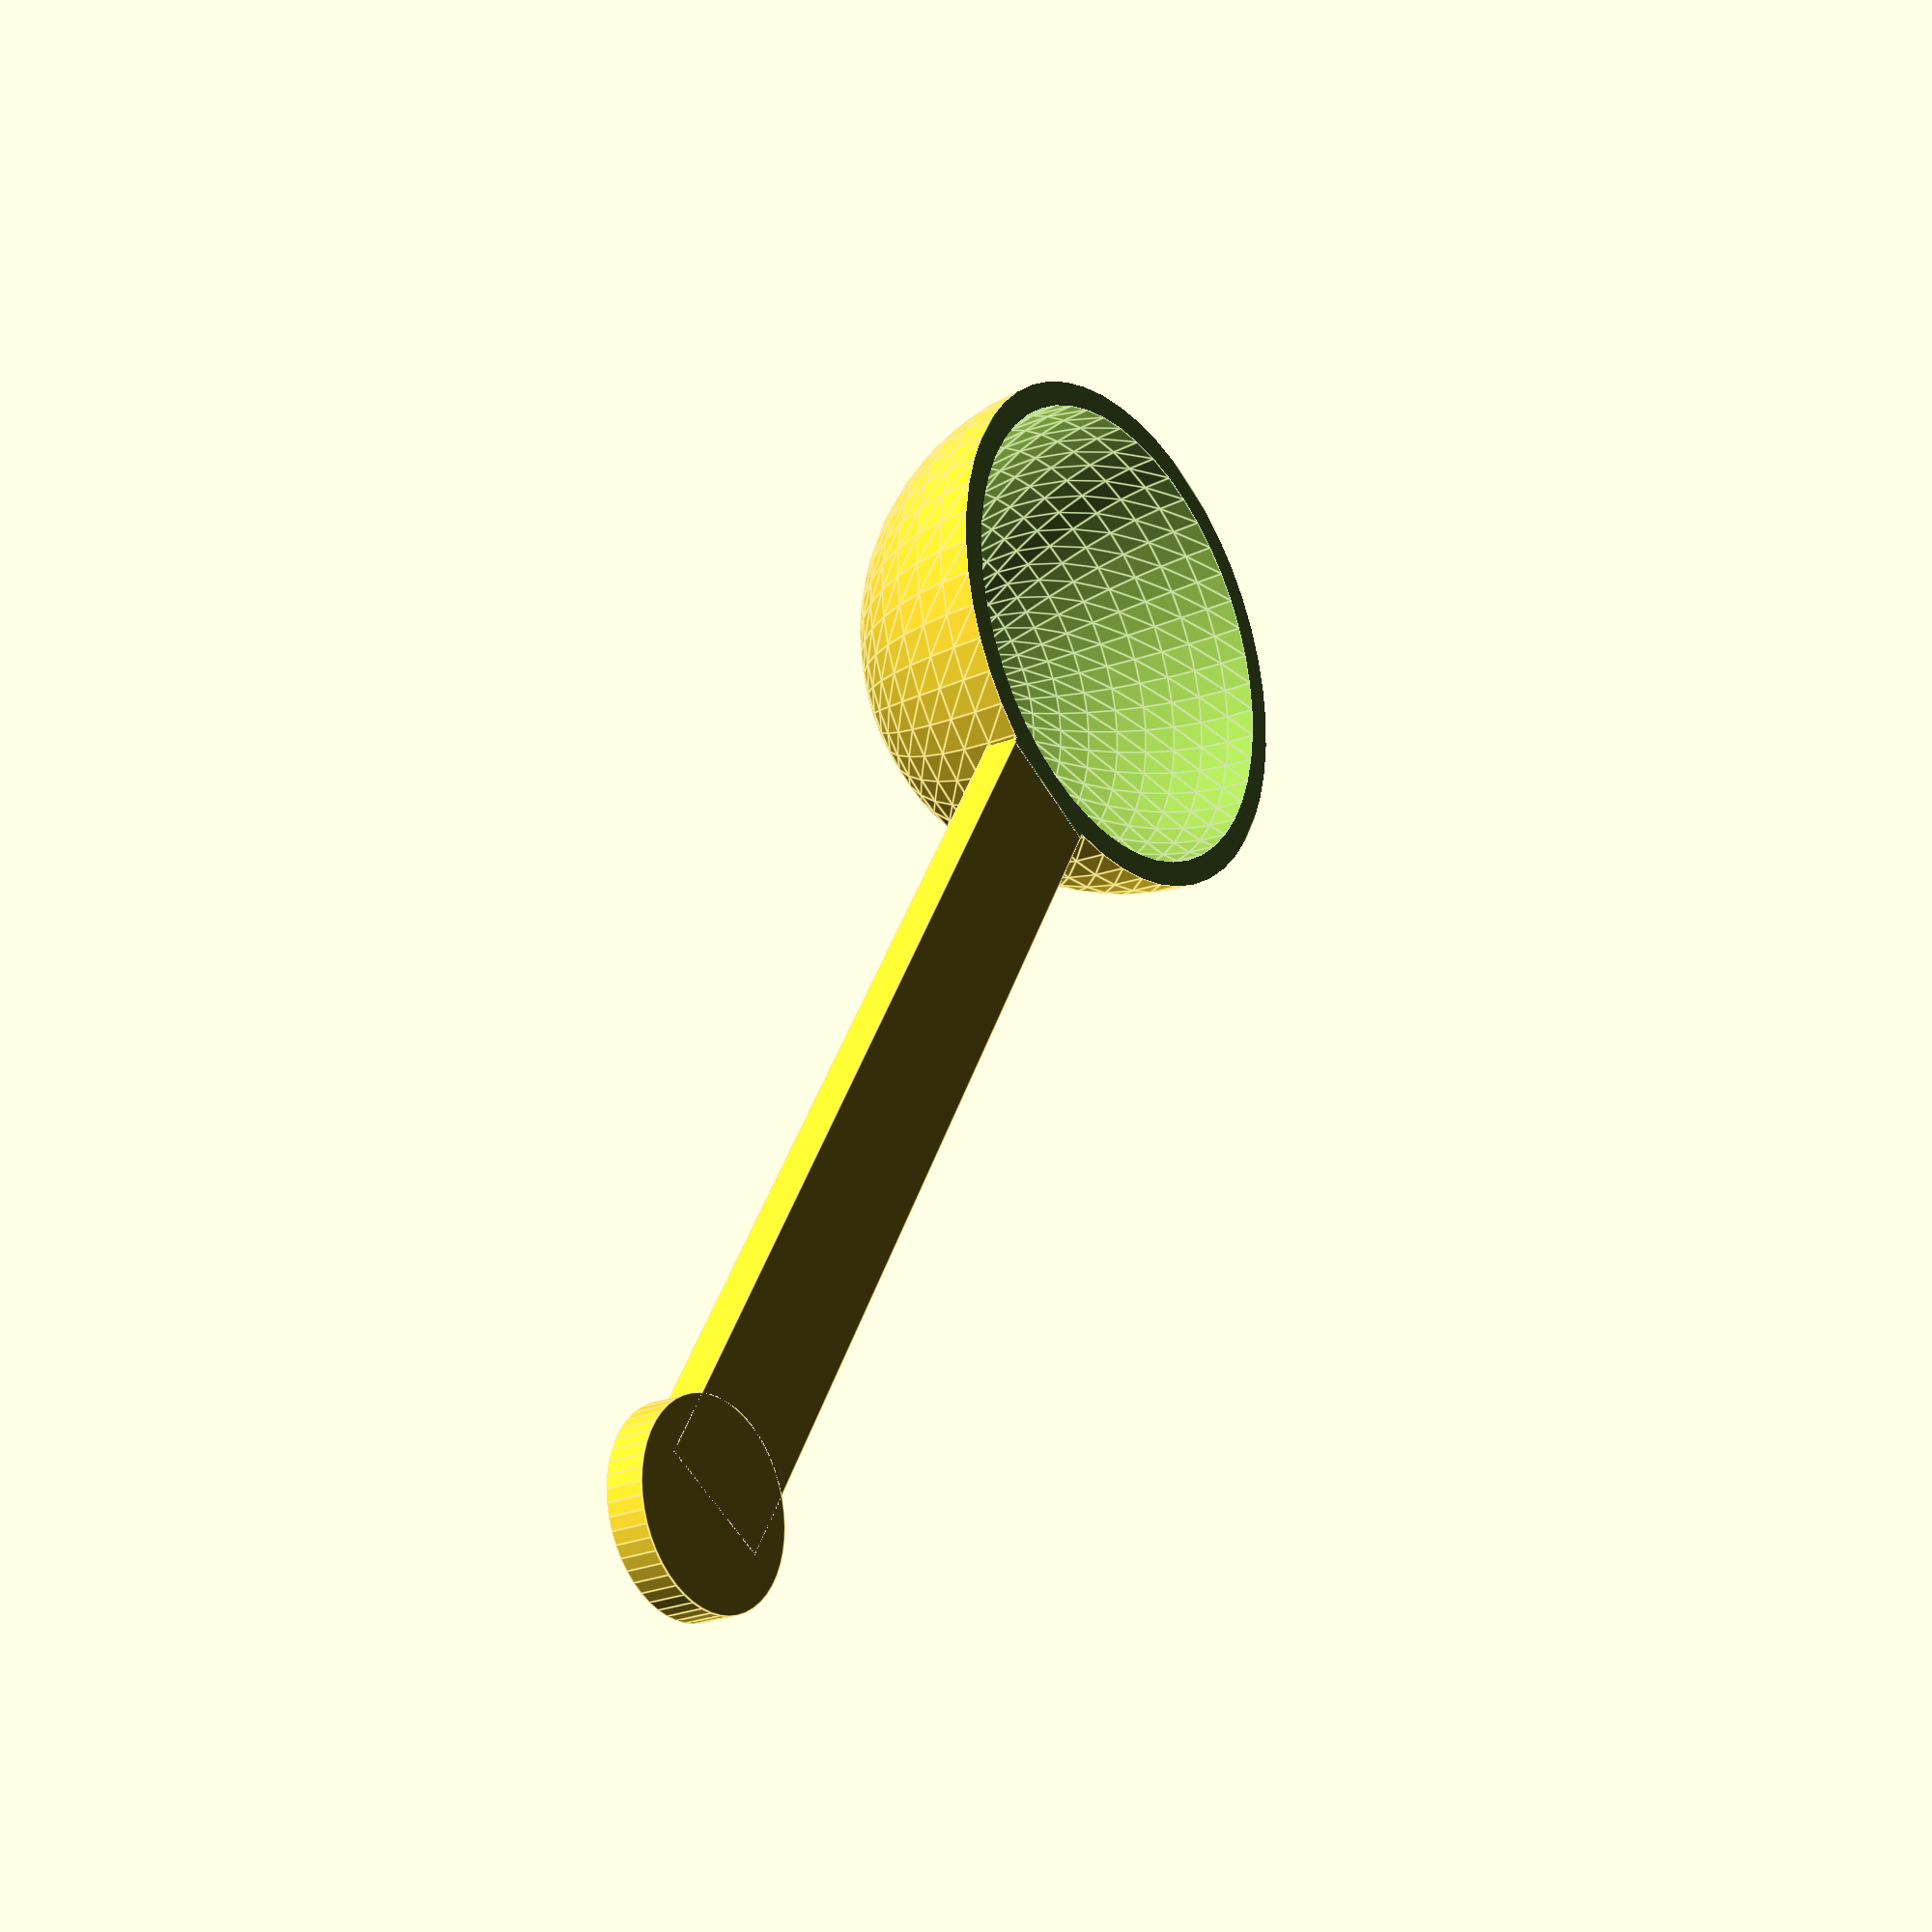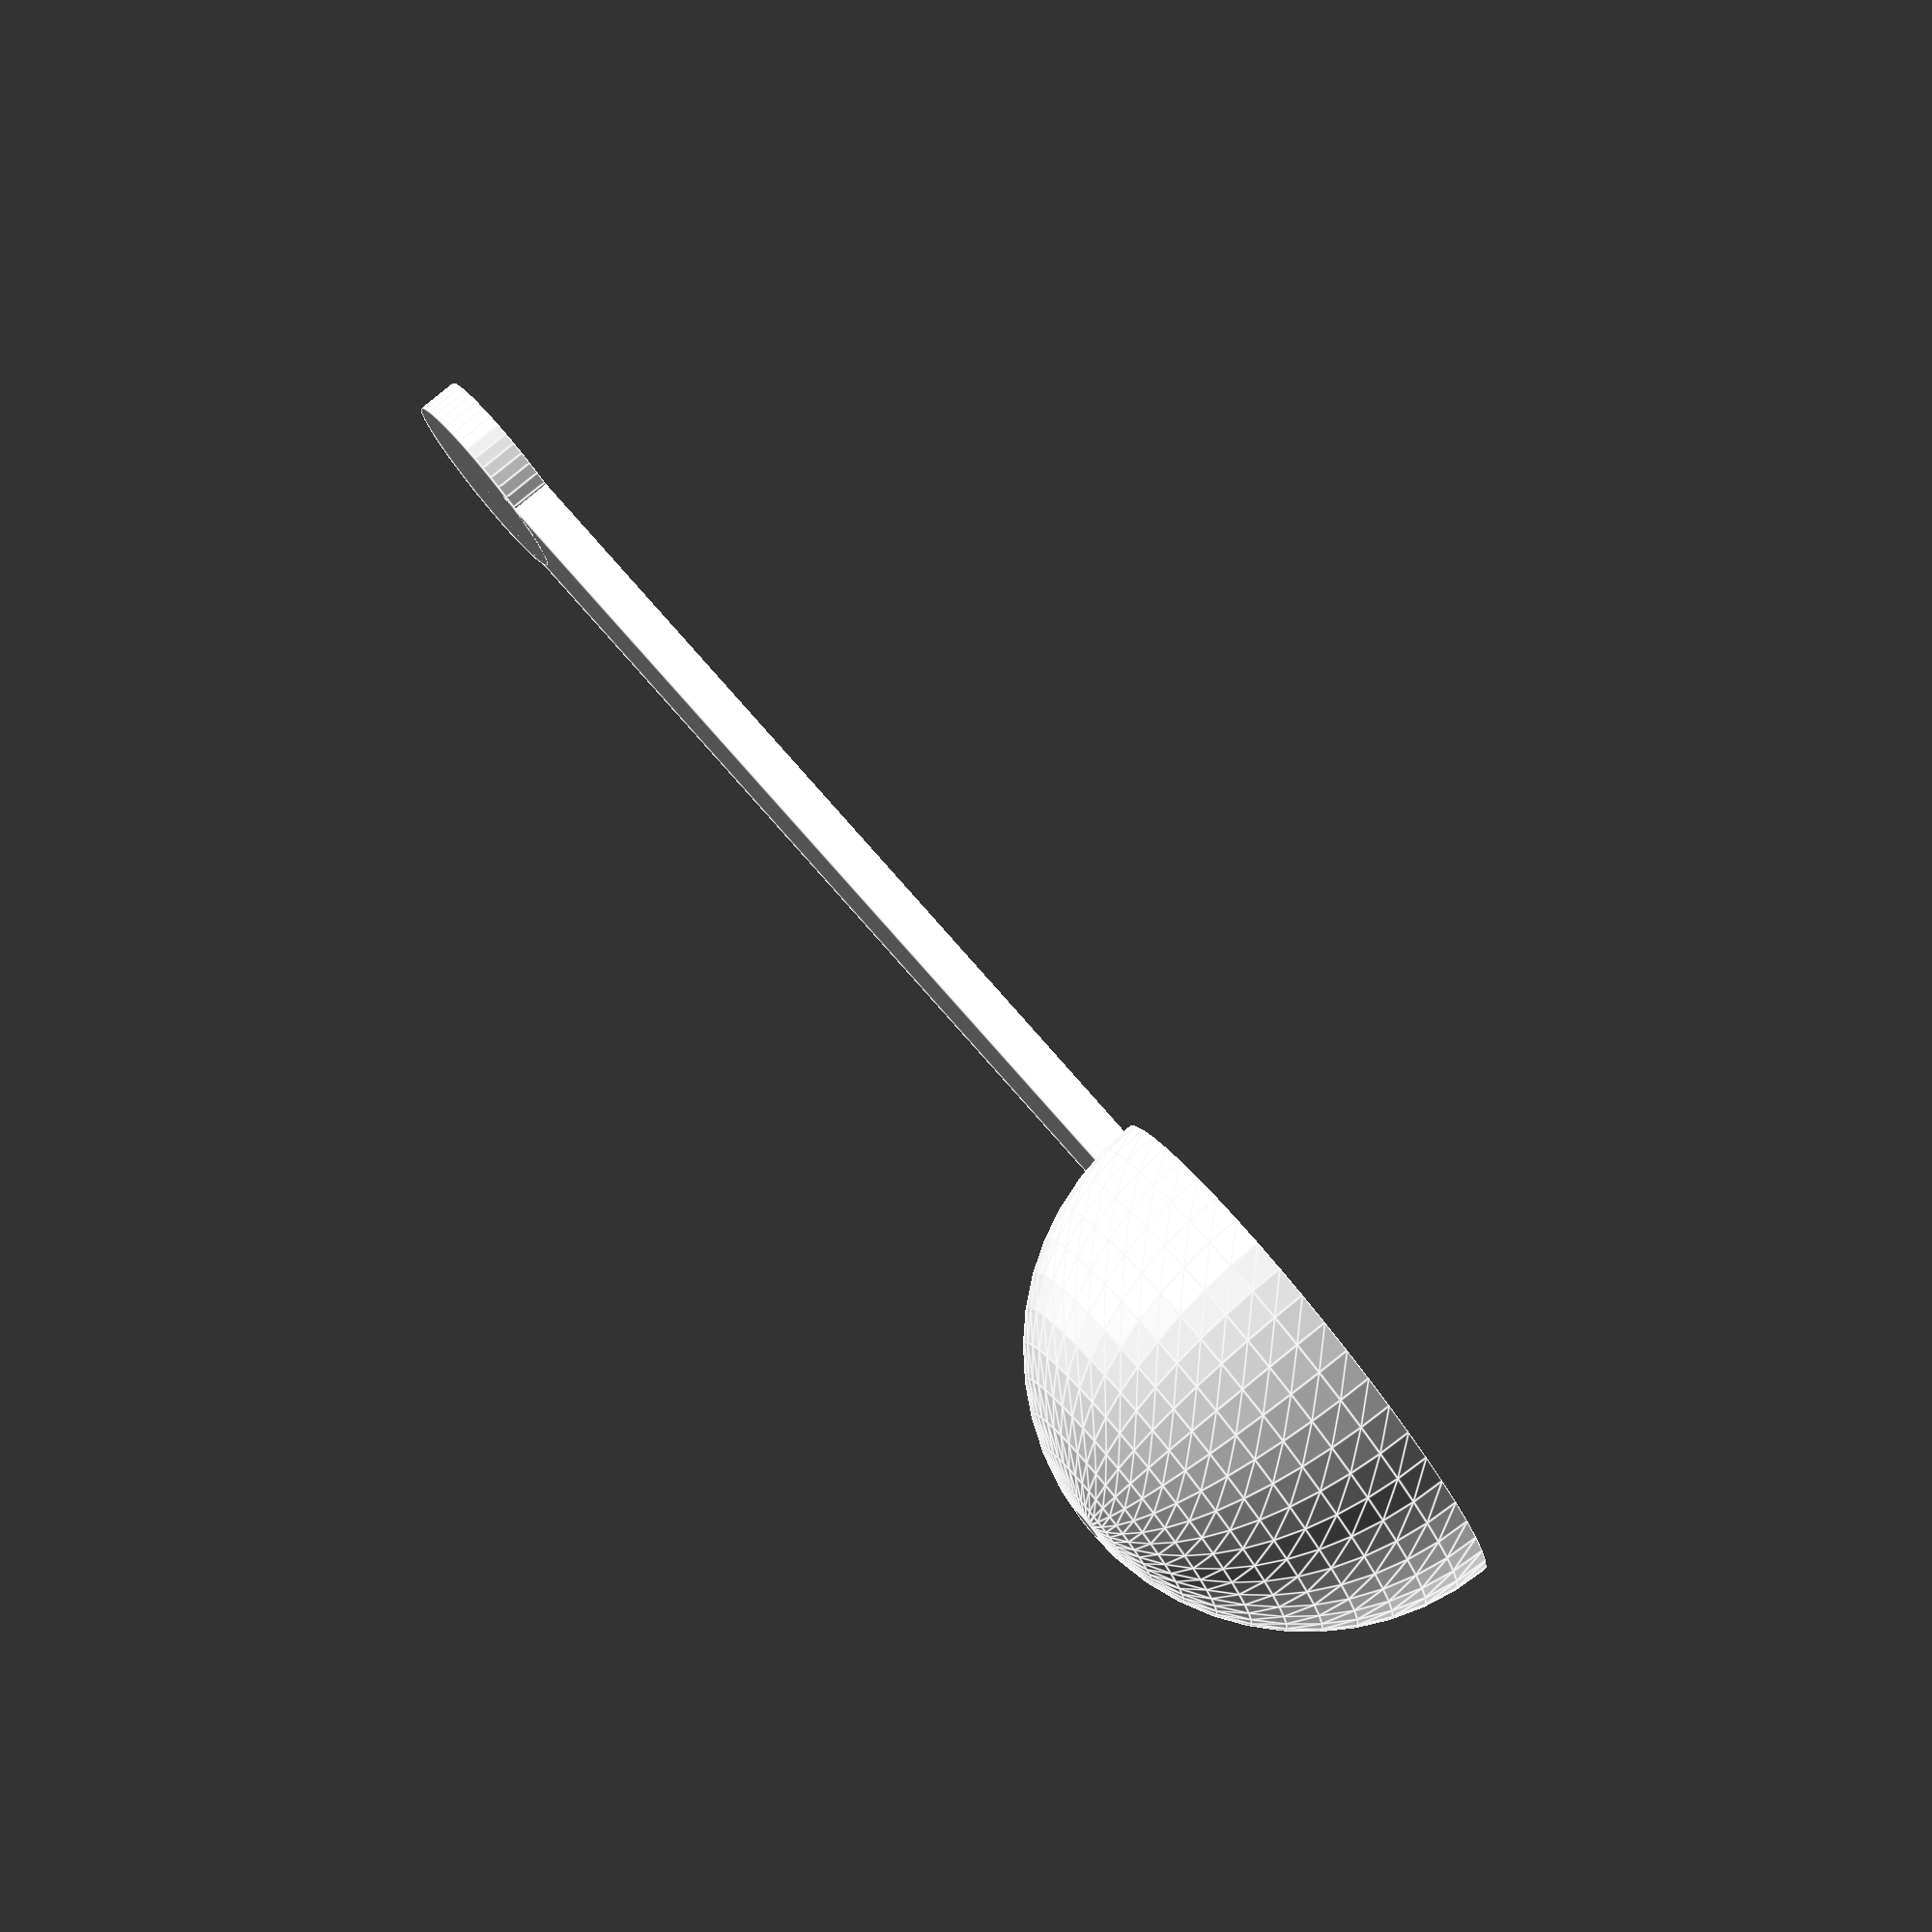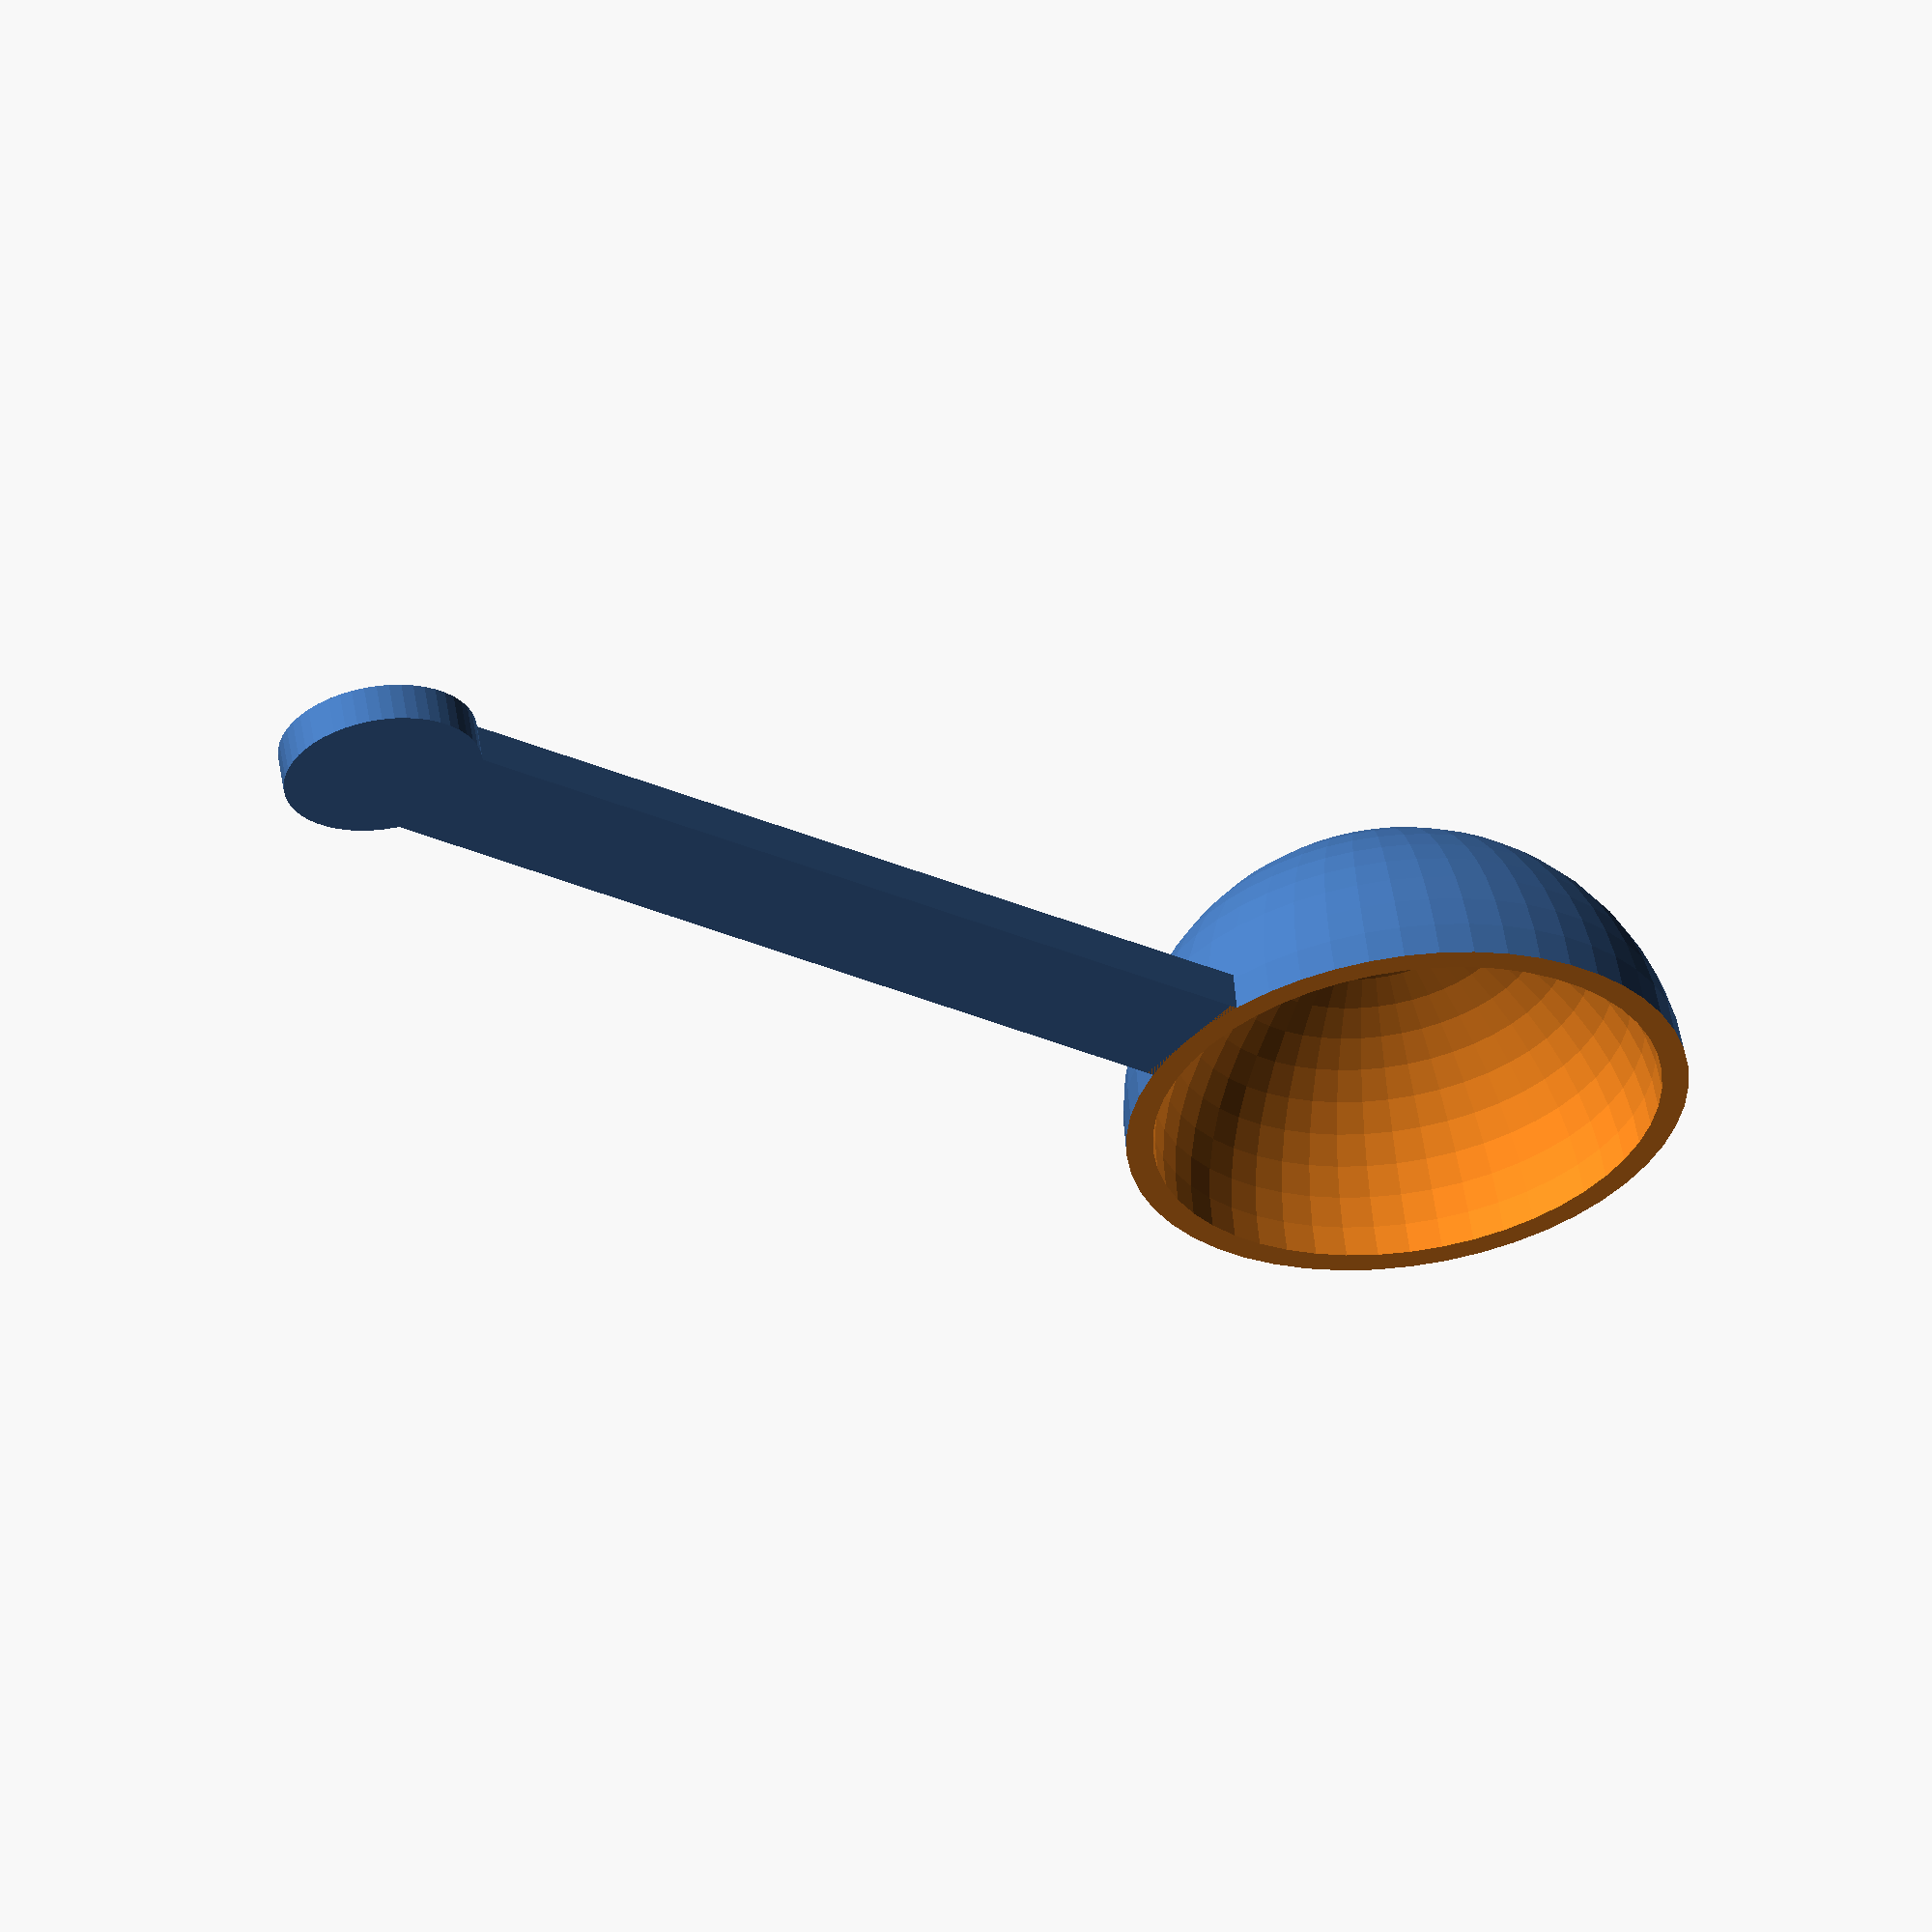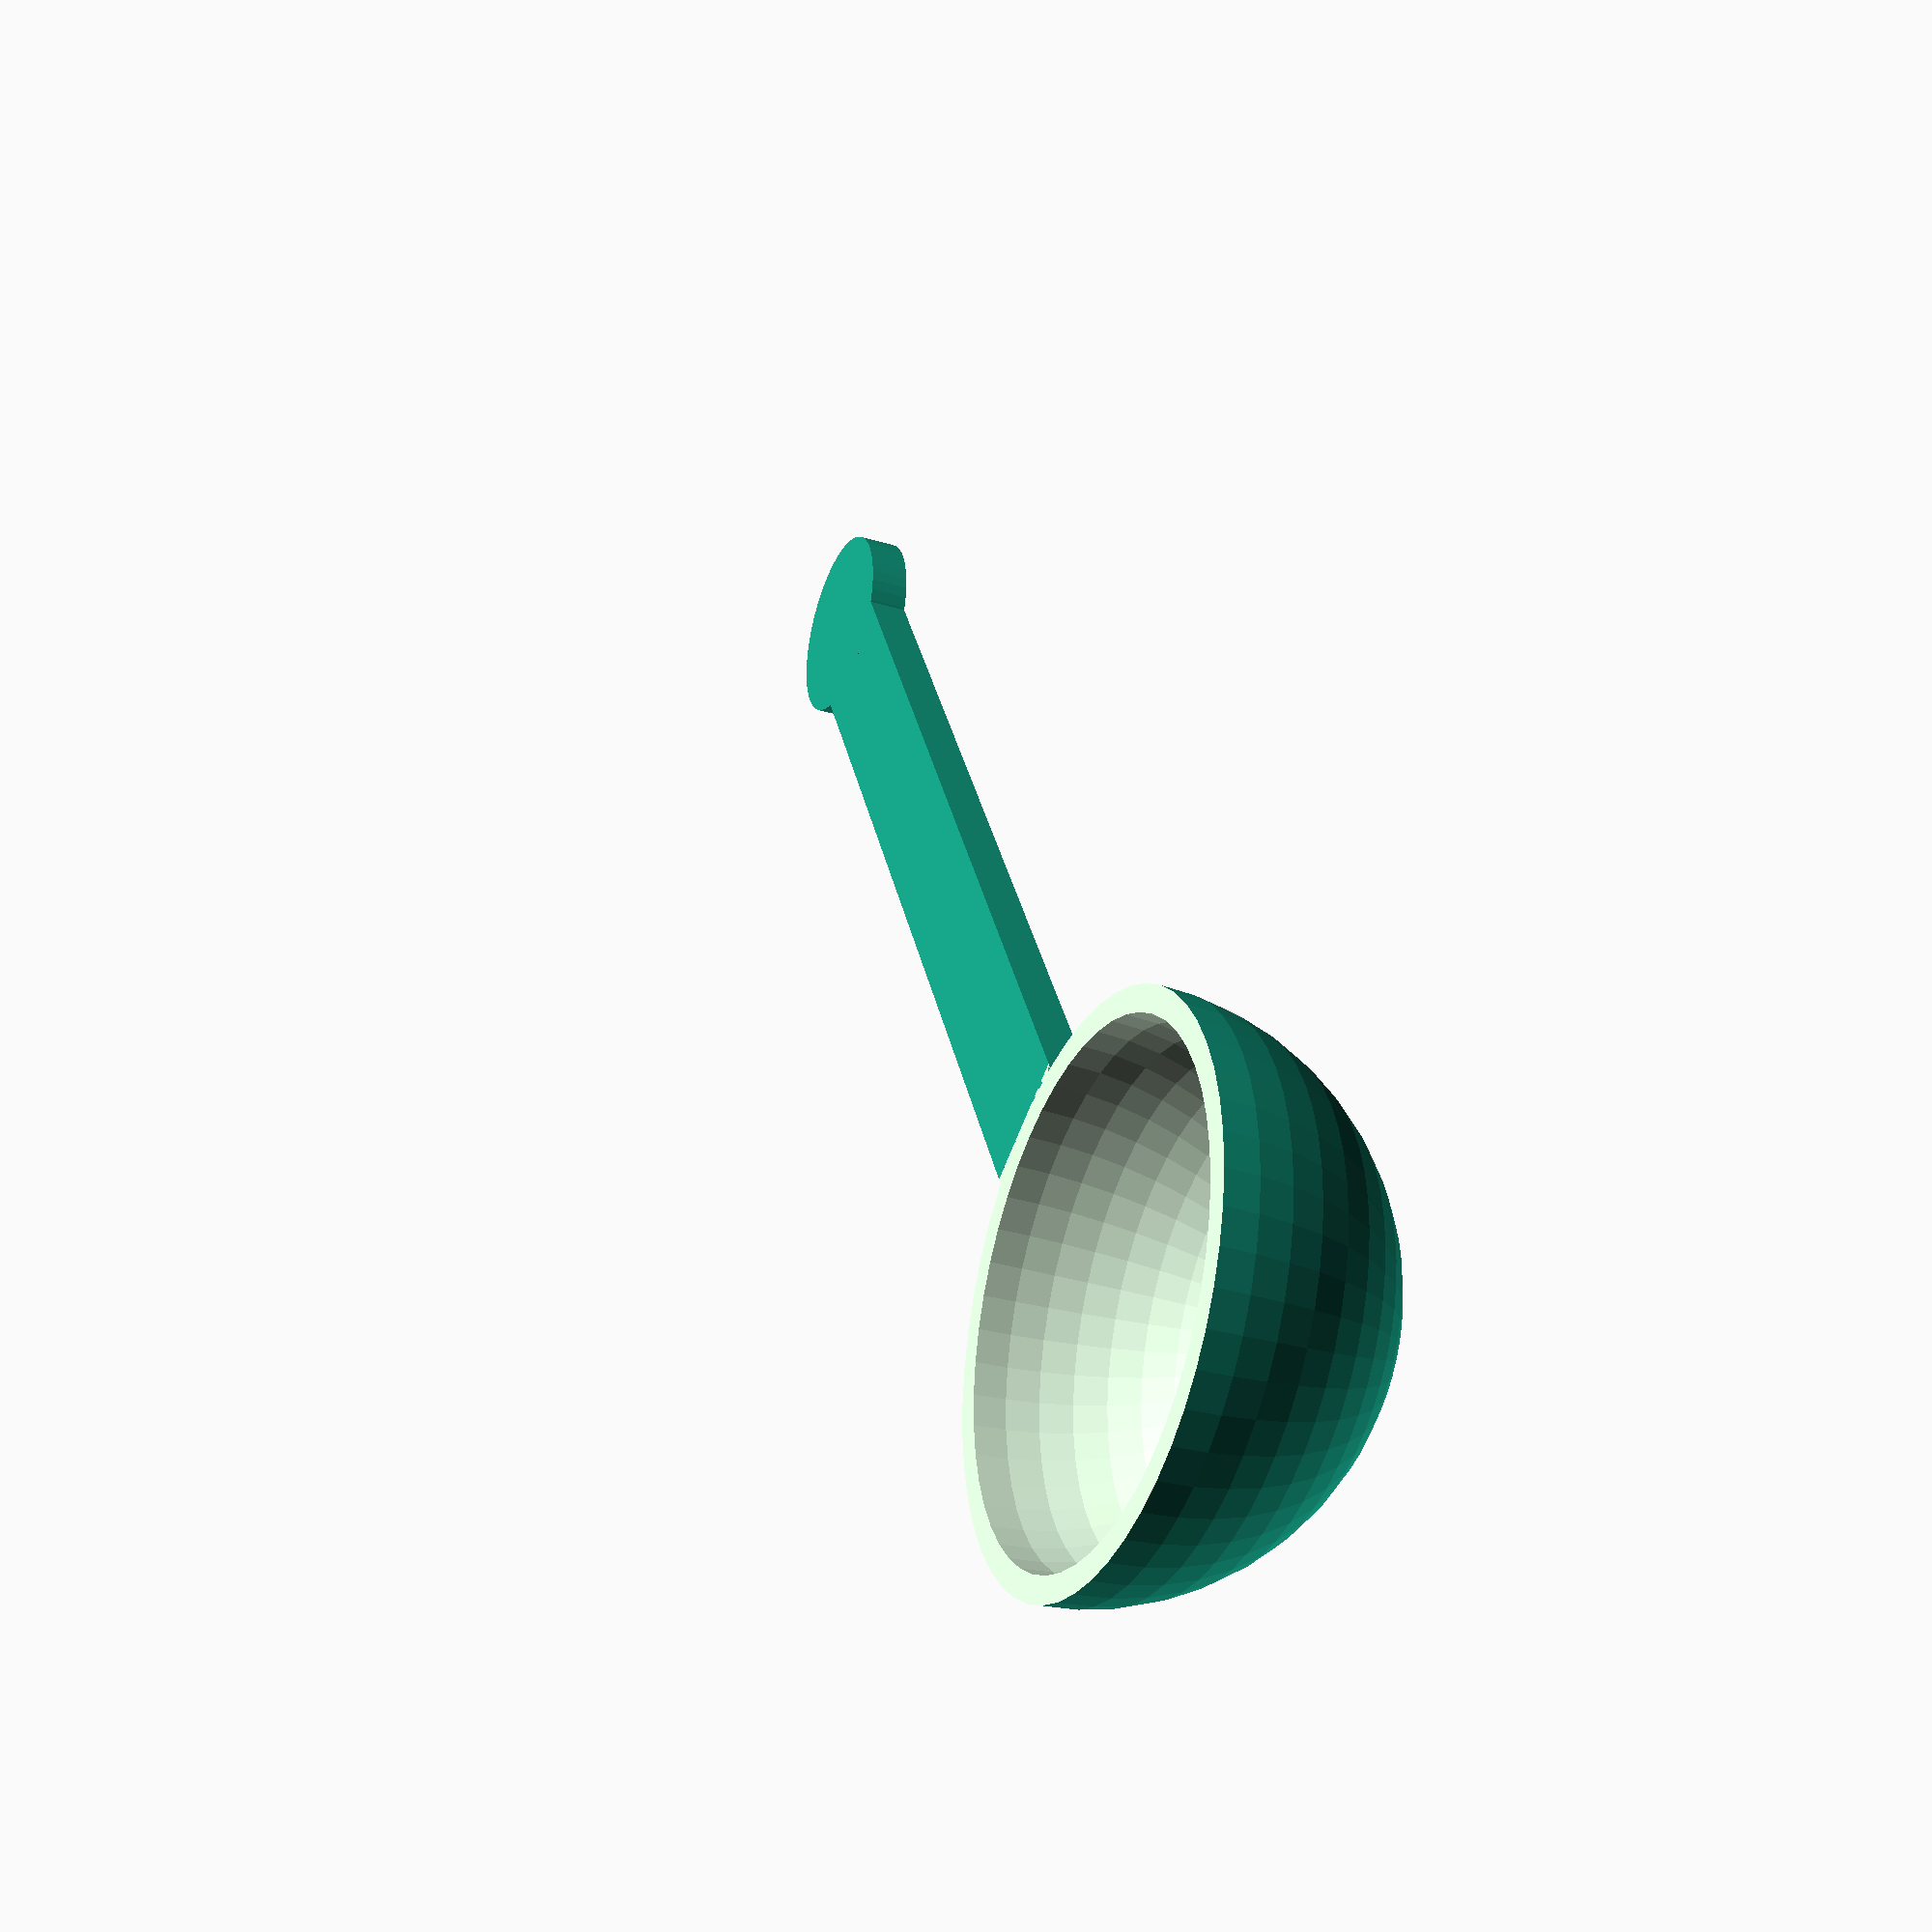
<openscad>
// Scoop size (#of Tablespoons)
num_tablespoons = 1; // 1, 2, 3, 4

// Handle Length (mm)
handle_length    = 80;

// Handle Width (mm)
handle_width     = 10;

// Handle Thickness (mm)
handle_thickness = 3;

// Grip Width (mm)
grip_width = 15;

volume = 14787*2*num_tablespoons;
radius = pow((volume * 3) / (4 * 3.1415), 1/3);
echo(radius);

coffee_scoop();

$fn=50;
module coffee_scoop() {

	difference() {

		union() { // objects to add to the design
			sphere(r=radius+2, center=true);
			translate([handle_length/2 + radius, 0, handle_thickness/2]) 
					cube([handle_length, handle_width, handle_thickness], center = true);
			translate([handle_length   + radius, 0, handle_thickness/2]) 
					cylinder(h=handle_thickness, r=grip_width/2, center=true);
		}

		union() { // object to subtract from the design
			translate([0,0,-(radius+2)]) cube([(radius+2)*2, (radius+2)*2, (radius+2)*2], center=true);
			sphere(r=radius, center=true);
		}
	}

}
</openscad>
<views>
elev=24.1 azim=60.3 roll=126.5 proj=p view=edges
elev=99.6 azim=340.5 roll=129.1 proj=o view=edges
elev=123.2 azim=141.0 roll=8.1 proj=o view=solid
elev=31.9 azim=298.7 roll=246.8 proj=p view=solid
</views>
